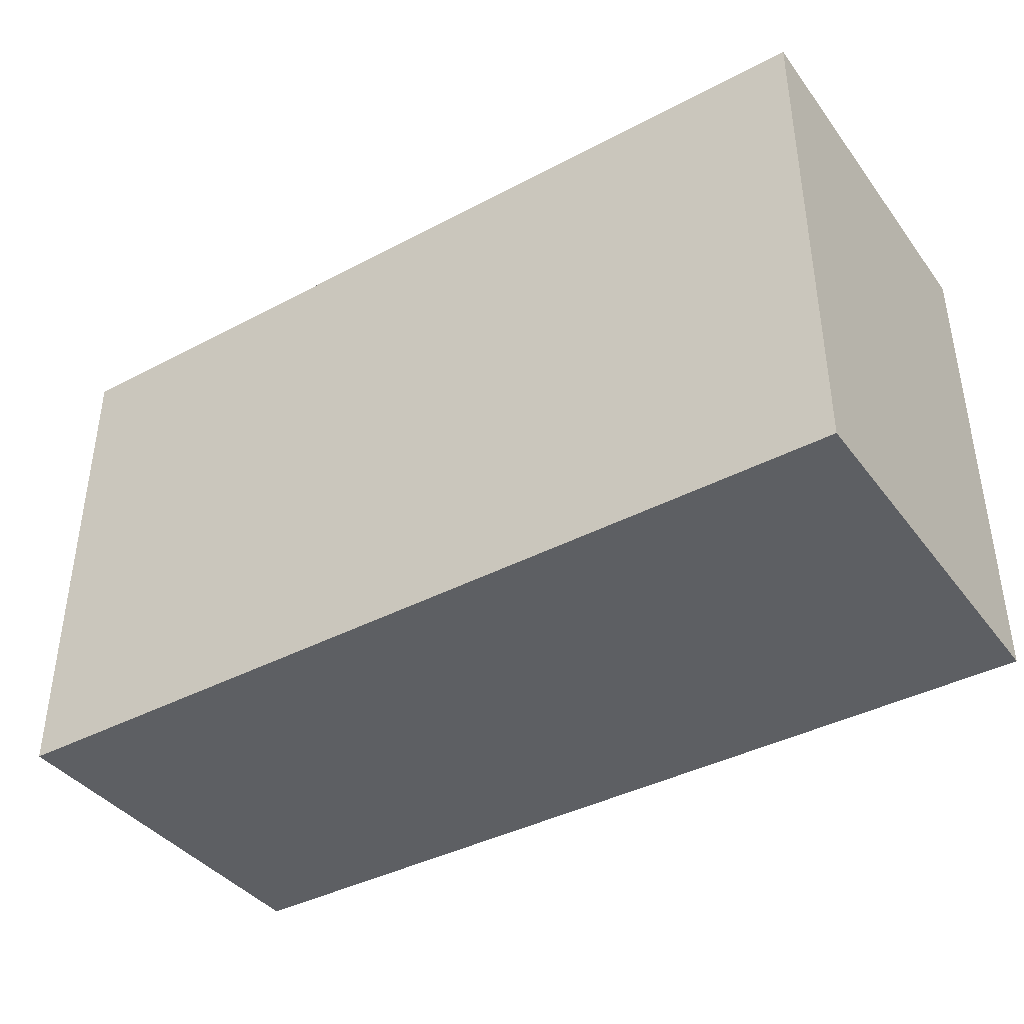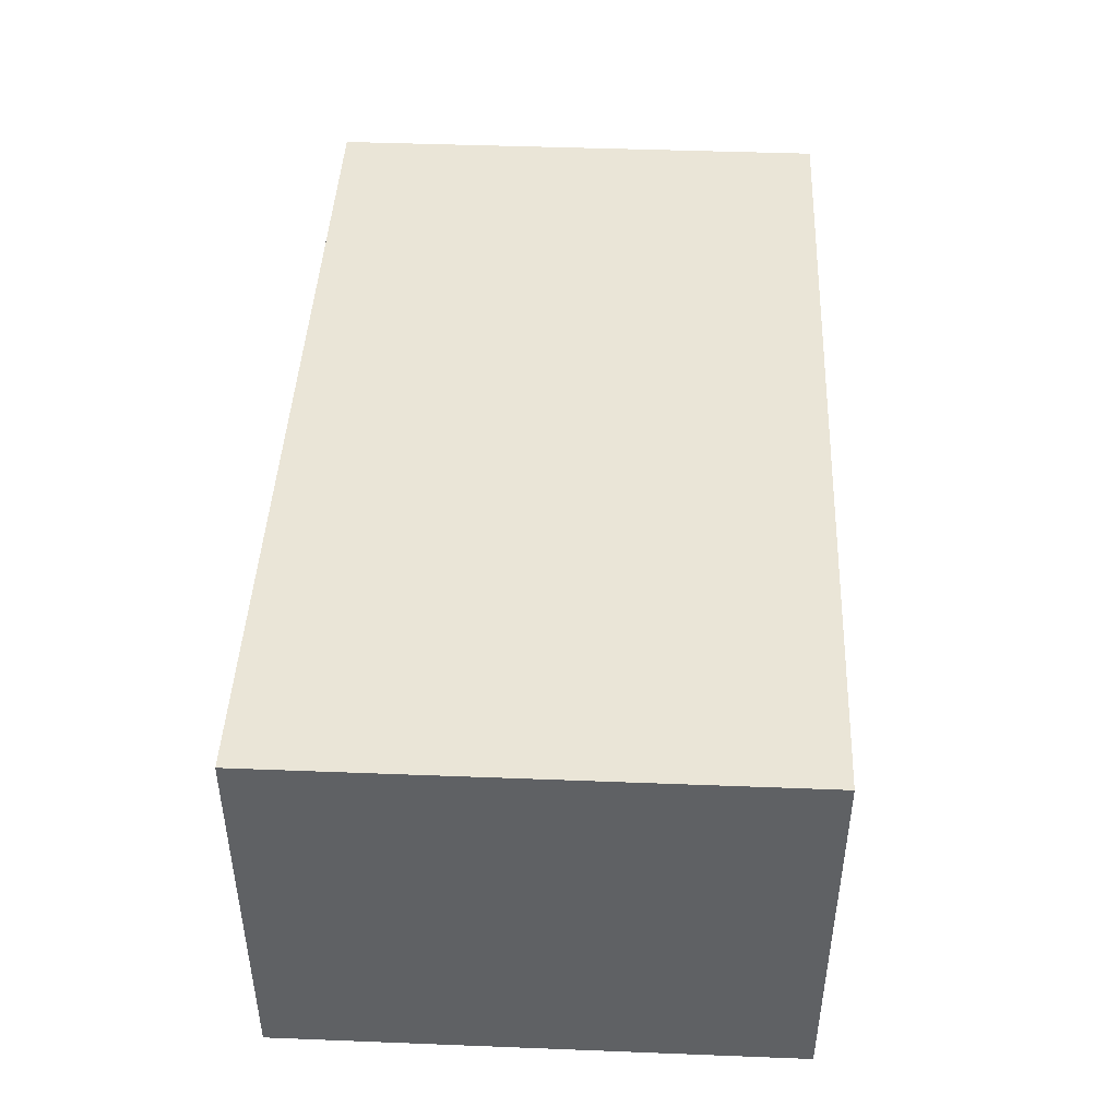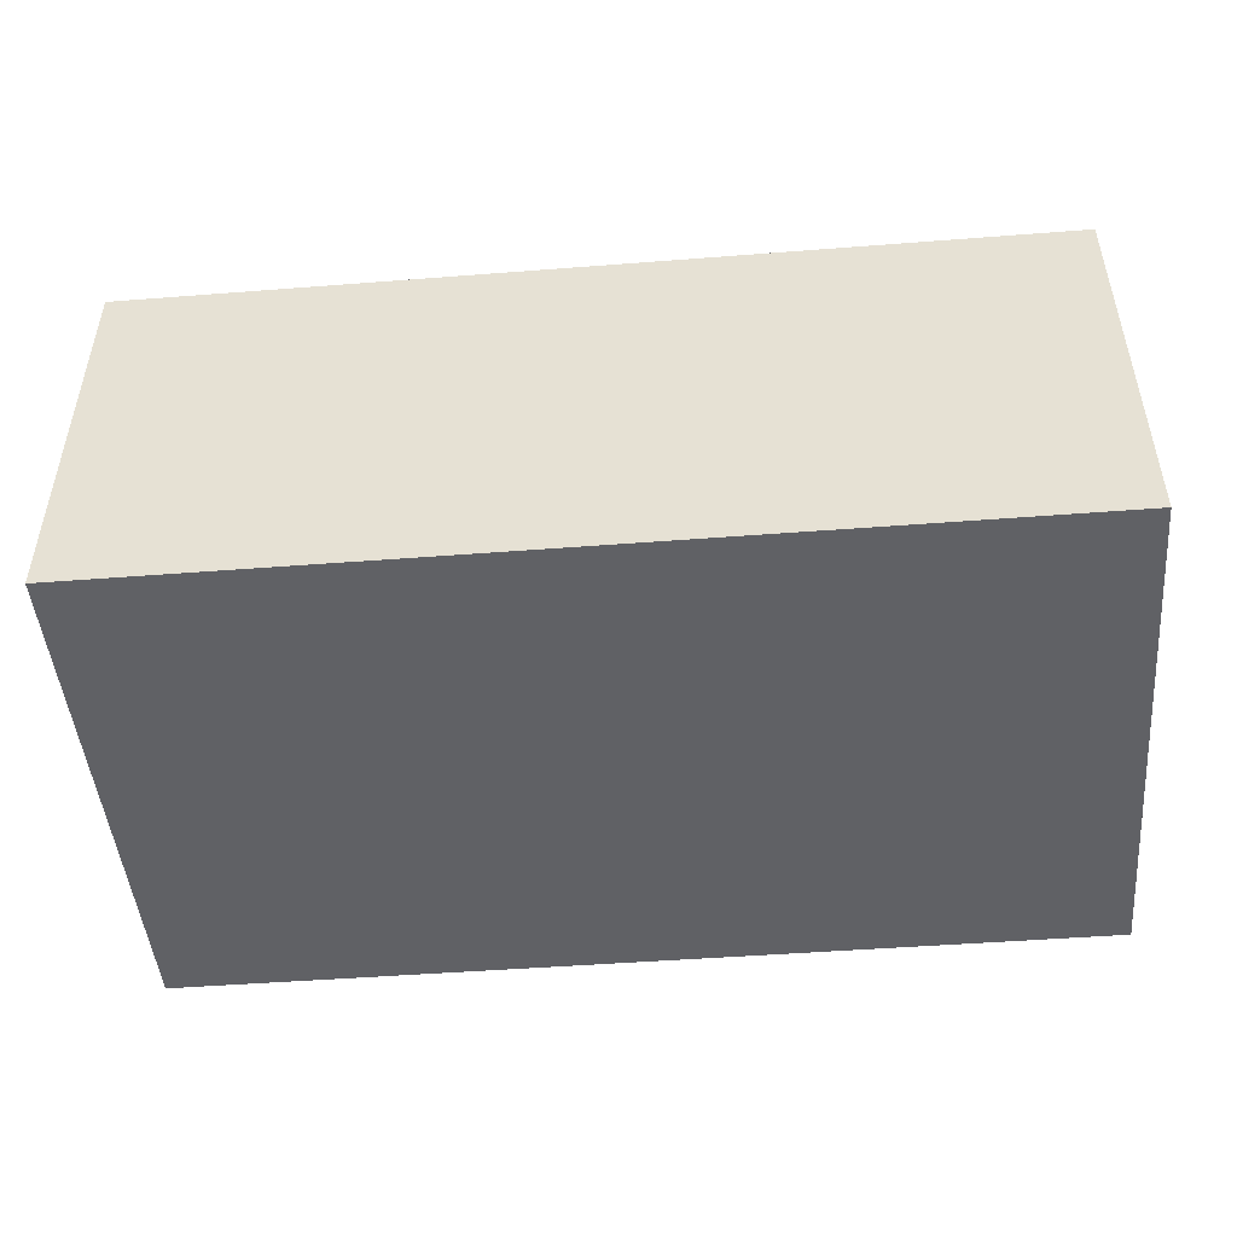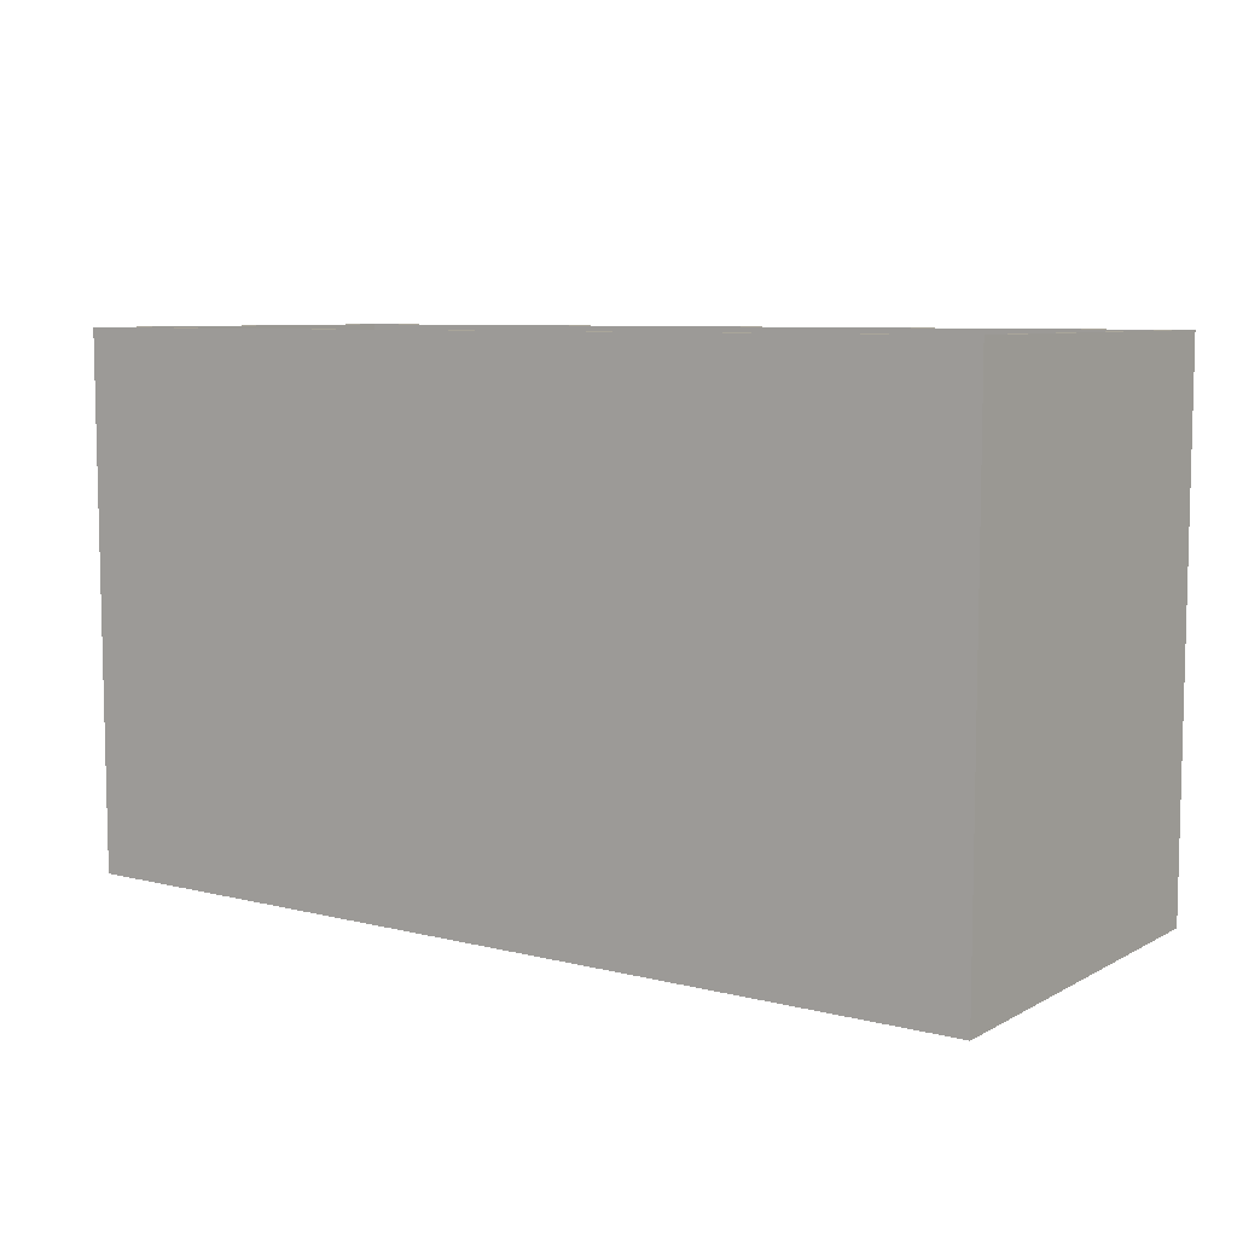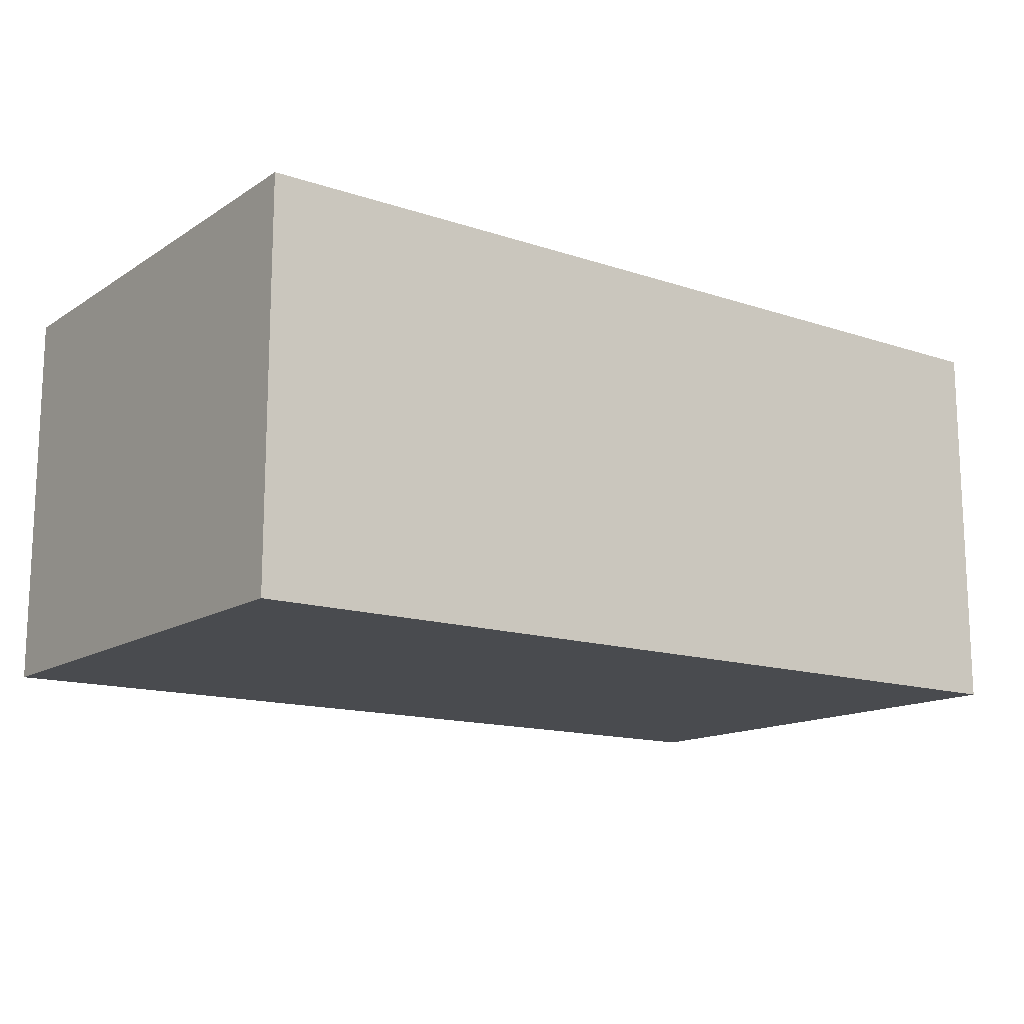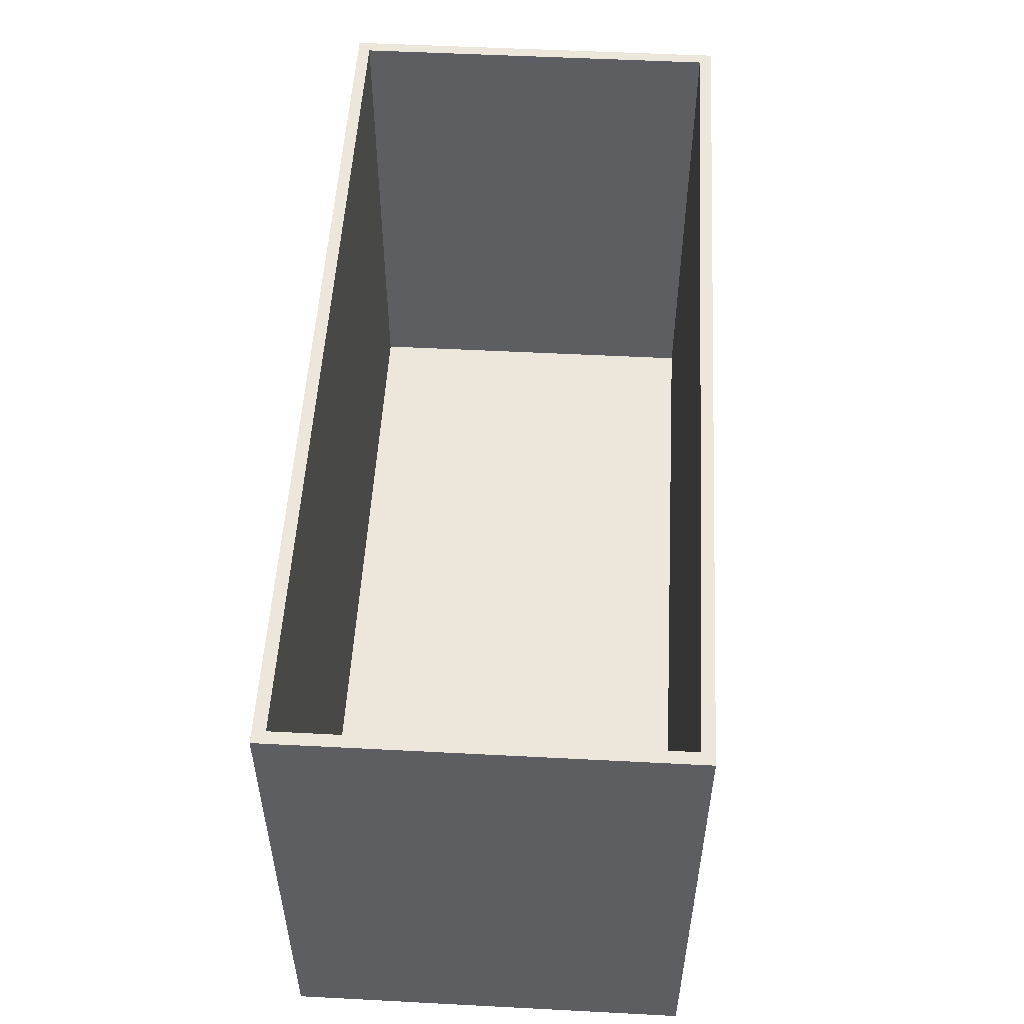
<metadata>
{"format":"obj","ext":"obj","renderer":"f3d","projection":"perspective","resolution":1024,"background":"white","views":[{"elev":-39.8,"azim":33.2,"up":"+Z"},{"elev":44.4,"azim":92.6,"up":"+Y"},{"elev":-47.6,"azim":-175.0,"up":"+Y"},{"elev":7.5,"azim":35.1,"up":"+Z"},{"elev":-14.2,"azim":143.8,"up":"+Y"},{"elev":52.6,"azim":93.2,"up":"+Z"}]}
</metadata>
<code>
v 170.9 39.81 10
v -123.6 157.2 210
v 49.98 5 64.53
v 210 41.28 171.8
v 178.7 160 33.61
v -105.6 81.14 10
v -117.3 160 210
v -155 75.6 58.64
v 210 115.5 38.3
v -112.9 40.65 10
v 157.9 160 210
v 168.5 123.4 0
v 144.7 73.73 10
v 45.54 0 210
v 158.1 5 105.1
v -155 36.65 53.75
v 160 5 50.13
v 40.68 5 158.9
v -114.6 5 125.4
v -98.66 5 87.29
v -115.6 5 45.66
v -117.9 5 178.9
v -65.5 41.3 0
v 90.06 44.54 0
v -28.06 65.09 0
v -112.2 160 79.77
v -115 160 37.4
v -22.14 160 40.95
v 149.4 0 0
v -114.5 155 49.26
v -76.7 0 107.8
v -53.97 0 169.4
v 152.7 160 66.8
v 210 121.9 171.4
v 4.306 5 57.4
v -155 68.49 210
v 205 5 151.6
v 210 35.97 35.09
v 49.5 160 45.92
v 205 115.2 169.9
v 68.41 155 96.58
v 125.9 155 10
v -155 155 83.29
v -160 0 54.48
v 102.8 160 69.92
v 149.1 155 210
v 205 48.14 169
v 149.7 160 162.5
v -16.21 160 210
v 114.5 155 137.2
v 205 5 60.54
v -10.43 155 10
v -109.4 121.4 10
v 210 160 0
v -160 0 103.8
v 210 0 0
v -30.34 5 210
v -120.4 160 120.1
v 205 5 210
v -160 160 210
v 205 72.63 118.9
v -155 63.69 99.81
v 210 0 210
v -0.9807 5 173.6
v 205 155 210
v 32.26 121.9 0
v 14.86 90.1 10
v 210 160 210
v 94.93 0 99.78
v -51.16 0 52.61
v -26.91 5 117.4
v 205 5 10
v 98.08 155 49.19
v 205 155 10
v 34.04 155 144.9
v 92.45 0 157.4
v -155 5 10
v 89.05 83.66 10
v 36.26 45.42 10
v -155 5 210
v 155 0 111.4
v -155 155 10
v 210 80.73 139.4
v 16.27 155 71.17
v 111 5 75.18
v -109.7 0 73.69
v 62.91 5 10
v -155 5 91.49
v 139.3 160 0
v 55.21 5 210
v -155 109.2 71.73
v -62.13 160 210
v 95.99 5 151
v -155 155 134.2
v 149.1 0 62.29
v 210 160 135.3
v 81.41 160 0
v -54.73 5 67.27
v -160 47.43 153.4
v -160 0 210
v 81.19 92.45 0
v 39.78 0 0
v 5.132 155 210
v 205 5 101
v -160 48.25 49.05
v 210 0 130.1
v -160 0 0
v -160 160 86.11
v 66.51 5 111.6
v -160 160 0
v 34.92 0 129.8
v -64.38 5 147.8
v 62.33 0 48.94
v -160 80.41 99.94
v 205 155 127
v -155 48.26 144.6
v -160 0 154.9
v -155 155 210
v -160 117.3 50.74
v -88.29 155 98.8
v -7.966 0 210
v 55.03 155 10
v 163.2 0 163.1
v 32.43 160 155.8
v 125 5 210
v 97.03 0 210
v 28.8 53.11 0
v 100.8 0 0
v -155 81.55 10
v -21.94 110.9 0
v -64.63 155 10
v -77.33 5 10
v -85.11 5 210
v 87.21 160 140.7
v 180.5 157.5 210
v 108.1 160 210
v -21.55 0 122.8
v 206.8 119.8 210
v -84.78 91.7 0
v -58.98 160 83.78
v -23.19 0 0
v -160 80.92 210
v 173.1 2.651 210
v 205 83.89 10
v -28.29 160 146.1
v 210 113.8 95.5
v 6.954 160 0
v 205 80.43 210
v 205 49.46 53.47
v 19.87 5 113.2
v 150.2 60.77 0
v 205 155 70.87
v 54.25 160 210
v 122.3 116.4 0
v -50.7 80.47 10
v -88.48 160 154.2
v -36.8 155 151.7
v 210 77.85 0
v 84.48 155 210
v -69.29 160 0
v -20.01 5 10
v 210 87.18 210
v -114.1 0 149.5
v 153.2 160 114.9
v 147.8 155 74.35
v -160 114.6 152.4
v -69.05 155 210
v 210 160 73.34
v -90.21 0 210
v -160 160 155
v -157.7 125.6 210
v 125.1 5 10
v -160 83.32 0
v 23.07 160 97.35
v -98.37 0 0
v 157.7 155 168.4
v 210 56.82 88.45
v 210 0 56.9
v -155 107.6 210
v 108.6 0 51.4
v 1.504 0 55.47
v -119.3 124.9 0
v -98.54 155 169.6
v 160 119.1 10
v 155.2 0 210
v -155 98.99 149.7
v -25.65 155 85.77
v -124.9 41.58 0
v 205 110.1 74.42
v -155 5 158.9
v 156 5 165.6
f 107 44 105
f 86 44 175
f 61 47 40
f 47 61 37
f 72 1 172
f 145 49 124
f 124 134 174
f 118 167 2
f 106 4 63
f 155 6 10
f 7 92 156
f 104 51 15
f 104 149 51
f 91 8 129
f 87 3 85
f 77 132 10
f 35 3 87
f 155 10 132
f 78 172 13
f 17 15 51
f 77 129 16
f 162 63 4
f 62 16 8
f 18 150 64
f 20 19 112
f 98 21 20
f 151 128 24
f 112 19 22
f 128 102 24
f 25 127 141
f 139 25 23
f 26 58 140
f 140 27 26
f 147 28 39
f 131 30 82
f 66 97 101
f 114 108 119
f 110 119 108
f 174 39 28
f 45 39 174
f 31 163 86
f 31 86 70
f 13 172 1
f 137 32 31
f 164 33 45
f 34 162 83
f 34 83 96
f 106 123 81
f 69 76 111
f 123 76 81
f 64 71 112
f 108 58 26
f 170 58 108
f 90 18 64
f 104 15 37
f 64 150 71
f 124 153 134
f 55 163 117
f 155 131 53
f 82 53 131
f 150 109 3
f 161 35 87
f 175 188 23
f 107 188 175
f 175 23 141
f 116 62 186
f 94 186 91
f 13 144 184
f 74 184 144
f 59 37 191
f 177 178 38
f 78 79 87
f 56 38 178
f 148 40 47
f 111 113 69
f 6 53 129
f 78 122 67
f 115 50 165
f 23 25 141
f 61 189 149
f 8 16 129
f 110 27 160
f 98 71 35
f 43 94 91
f 139 188 173
f 150 35 71
f 128 29 180
f 109 85 3
f 13 1 144
f 157 75 103
f 45 33 89
f 159 103 75
f 73 165 41
f 65 115 40
f 78 13 184
f 136 46 11
f 77 88 21
f 20 88 19
f 105 55 114
f 137 31 70
f 171 142 179
f 167 118 183
f 95 180 29
f 152 189 115
f 158 9 177
f 48 96 164
f 74 42 184
f 178 177 106
f 50 41 165
f 163 31 32
f 133 80 169
f 42 165 73
f 59 148 47
f 116 88 62
f 100 169 80
f 82 43 91
f 32 137 121
f 167 183 157
f 114 119 105
f 57 112 133
f 150 18 109
f 93 109 18
f 111 181 113
f 176 50 115
f 92 167 49
f 20 21 88
f 72 144 1
f 156 170 7
f 84 122 41
f 103 49 167
f 106 81 178
f 11 48 136
f 135 68 11
f 125 143 59
f 103 167 157
f 161 87 79
f 29 128 151
f 153 124 49
f 151 101 154
f 118 60 171
f 52 122 84
f 153 136 134
f 26 27 108
f 137 111 121
f 147 130 160
f 89 54 12
f 138 148 162
f 126 76 185
f 35 150 3
f 50 75 41
f 185 63 143
f 145 174 140
f 111 76 14
f 68 48 11
f 85 93 15
f 142 100 36
f 61 115 189
f 131 155 52
f 147 160 28
f 106 83 4
f 100 99 117
f 191 37 15
f 98 20 112
f 114 99 166
f 191 15 93
f 107 175 44
f 180 69 113
f 46 159 176
f 176 159 50
f 43 82 30
f 126 90 14
f 169 32 121
f 147 66 130
f 92 7 167
f 118 171 179
f 168 164 96
f 168 146 9
f 96 146 168
f 37 61 104
f 126 14 76
f 118 94 183
f 102 141 127
f 139 130 25
f 68 135 65
f 144 72 149
f 155 53 6
f 98 132 21
f 170 108 166
f 52 67 122
f 128 180 113
f 72 17 51
f 70 181 137
f 161 132 98
f 56 158 38
f 7 60 2
f 110 108 27
f 133 169 57
f 54 89 5
f 84 41 75
f 174 134 45
f 157 187 75
f 77 16 88
f 94 118 186
f 120 131 187
f 177 83 106
f 135 11 46
f 123 185 76
f 145 156 92
f 155 67 52
f 166 108 114
f 98 112 71
f 177 146 83
f 57 121 90
f 87 172 78
f 69 95 81
f 59 143 63
f 28 160 140
f 100 163 169
f 114 55 99
f 185 123 63
f 179 186 118
f 94 43 120
f 130 66 127
f 126 185 125
f 49 145 92
f 57 64 112
f 155 161 67
f 162 4 83
f 169 163 32
f 187 157 120
f 182 139 173
f 94 120 183
f 62 88 16
f 77 21 132
f 95 178 81
f 110 173 119
f 153 159 136
f 68 96 48
f 182 160 139
f 117 99 55
f 46 65 135
f 45 97 39
f 54 158 12
f 56 151 158
f 153 49 103
f 139 160 130
f 60 7 170
f 147 97 66
f 43 30 120
f 54 5 168
f 59 191 125
f 144 149 189
f 93 18 90
f 190 22 19
f 90 126 125
f 91 62 8
f 68 162 34
f 51 149 72
f 68 34 96
f 102 113 181
f 162 68 138
f 74 165 42
f 77 10 129
f 128 113 102
f 78 67 79
f 148 138 65
f 95 29 178
f 97 154 101
f 103 159 153
f 82 91 129
f 80 22 190
f 50 159 75
f 106 63 123
f 90 64 57
f 118 2 60
f 6 129 10
f 130 127 25
f 161 155 132
f 121 57 169
f 44 86 55
f 102 127 24
f 17 172 85
f 147 39 97
f 52 187 131
f 151 24 101
f 60 166 142
f 65 138 68
f 110 182 173
f 70 141 181
f 59 162 148
f 17 85 15
f 143 125 185
f 187 52 84
f 28 140 174
f 145 140 156
f 78 184 42
f 190 19 88
f 48 134 136
f 111 137 181
f 74 144 189
f 61 40 115
f 158 151 12
f 56 29 151
f 170 156 58
f 58 156 140
f 158 54 9
f 7 2 167
f 154 12 151
f 140 160 27
f 109 93 85
f 63 162 59
f 142 171 60
f 131 120 30
f 173 105 119
f 107 173 188
f 175 141 70
f 139 23 188
f 146 177 9
f 116 36 190
f 116 186 36
f 125 93 90
f 82 129 53
f 74 189 152
f 80 36 100
f 172 87 85
f 36 179 142
f 161 79 67
f 152 165 74
f 117 163 100
f 48 164 134
f 33 168 5
f 80 133 22
f 45 134 164
f 175 70 86
f 101 127 66
f 55 86 163
f 62 91 186
f 100 142 99
f 44 55 105
f 101 24 127
f 42 122 78
f 107 105 173
f 42 73 122
f 190 88 116
f 179 36 186
f 69 81 76
f 115 165 152
f 96 83 146
f 142 166 99
f 164 168 33
f 168 9 54
f 60 170 166
f 59 47 37
f 72 172 17
f 122 73 41
f 145 124 174
f 65 46 176
f 65 176 115
f 14 121 111
f 177 38 158
f 14 90 121
f 56 178 29
f 112 22 133
f 159 46 136
f 95 69 180
f 110 160 182
f 102 181 141
f 157 183 120
f 80 190 36
f 93 125 191
f 33 5 89
f 187 84 75
f 89 12 154
f 97 45 89
f 161 98 35
f 97 89 154
f 104 61 149
f 65 40 148

</code>
